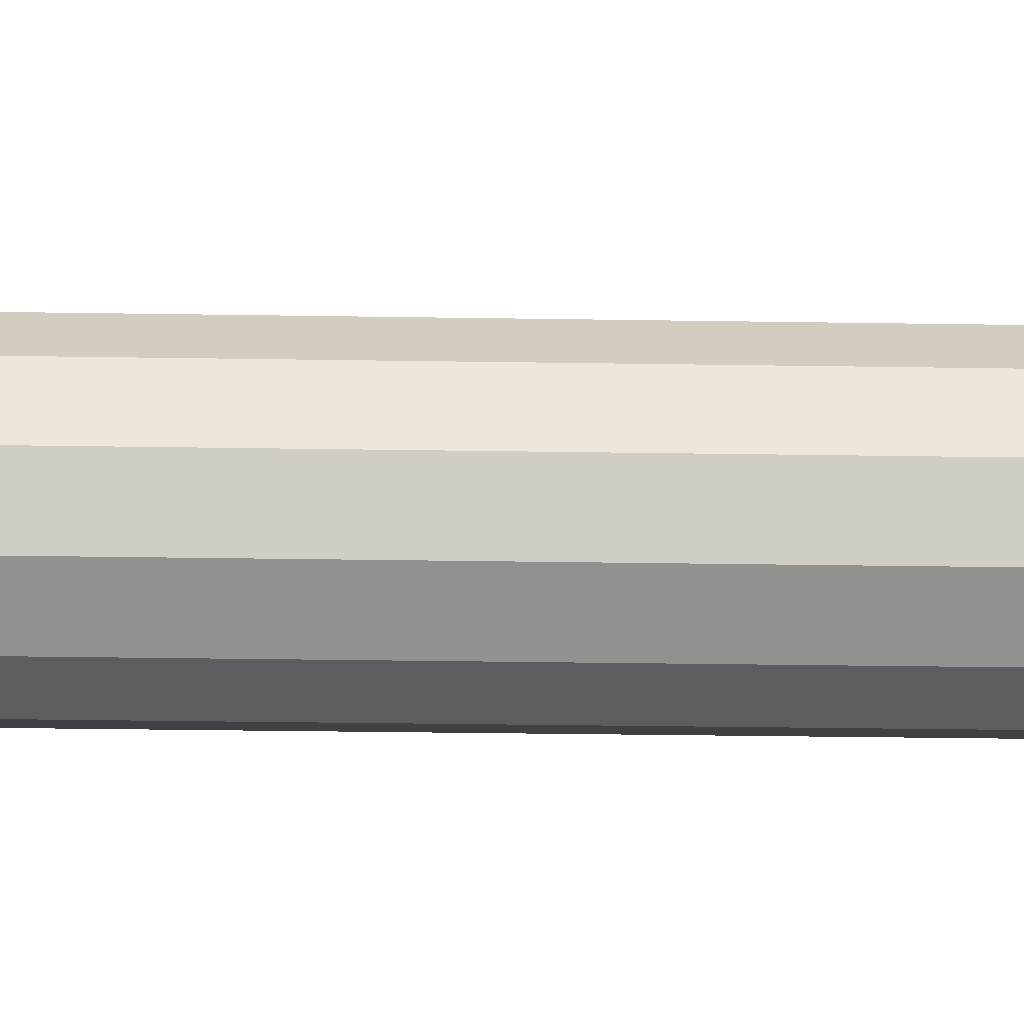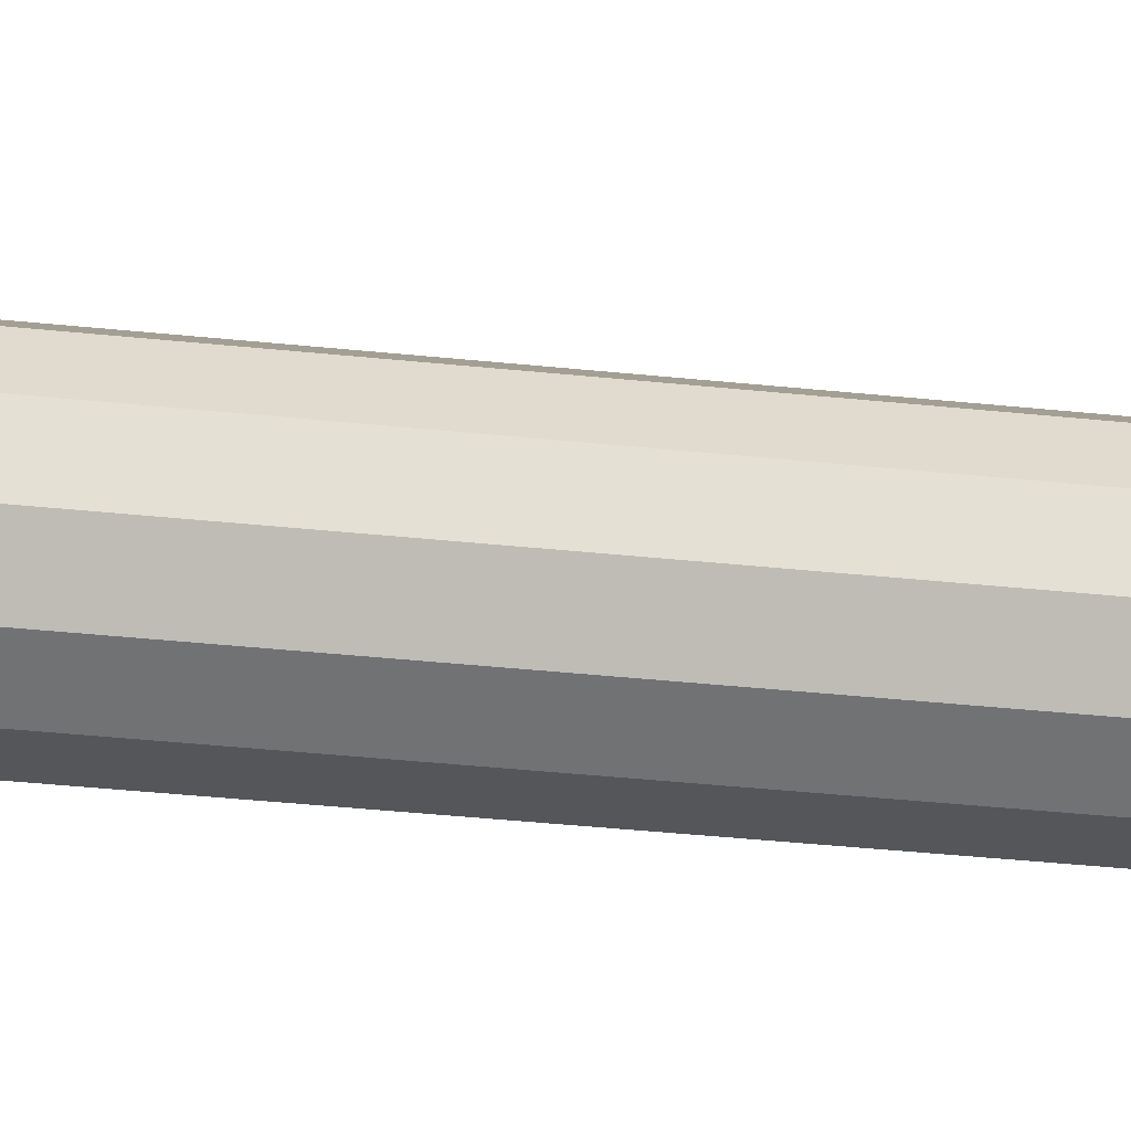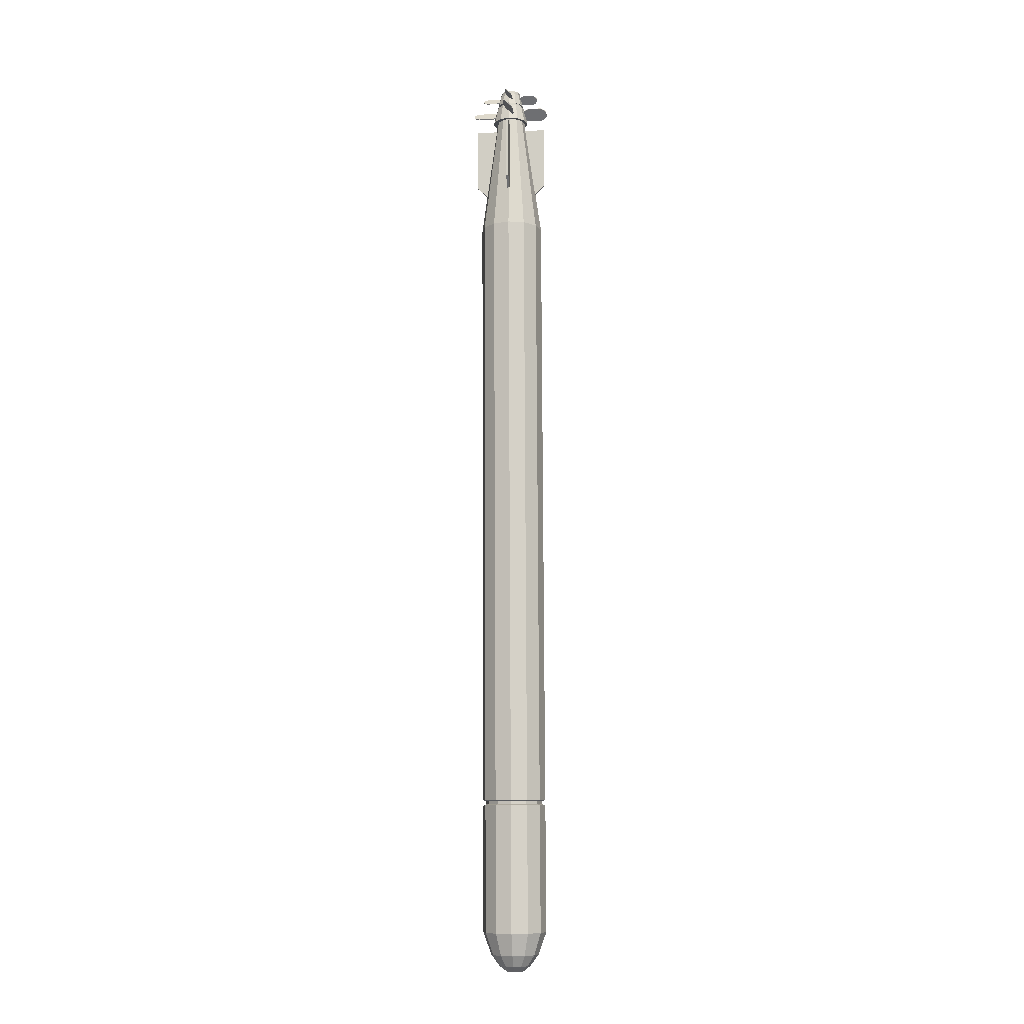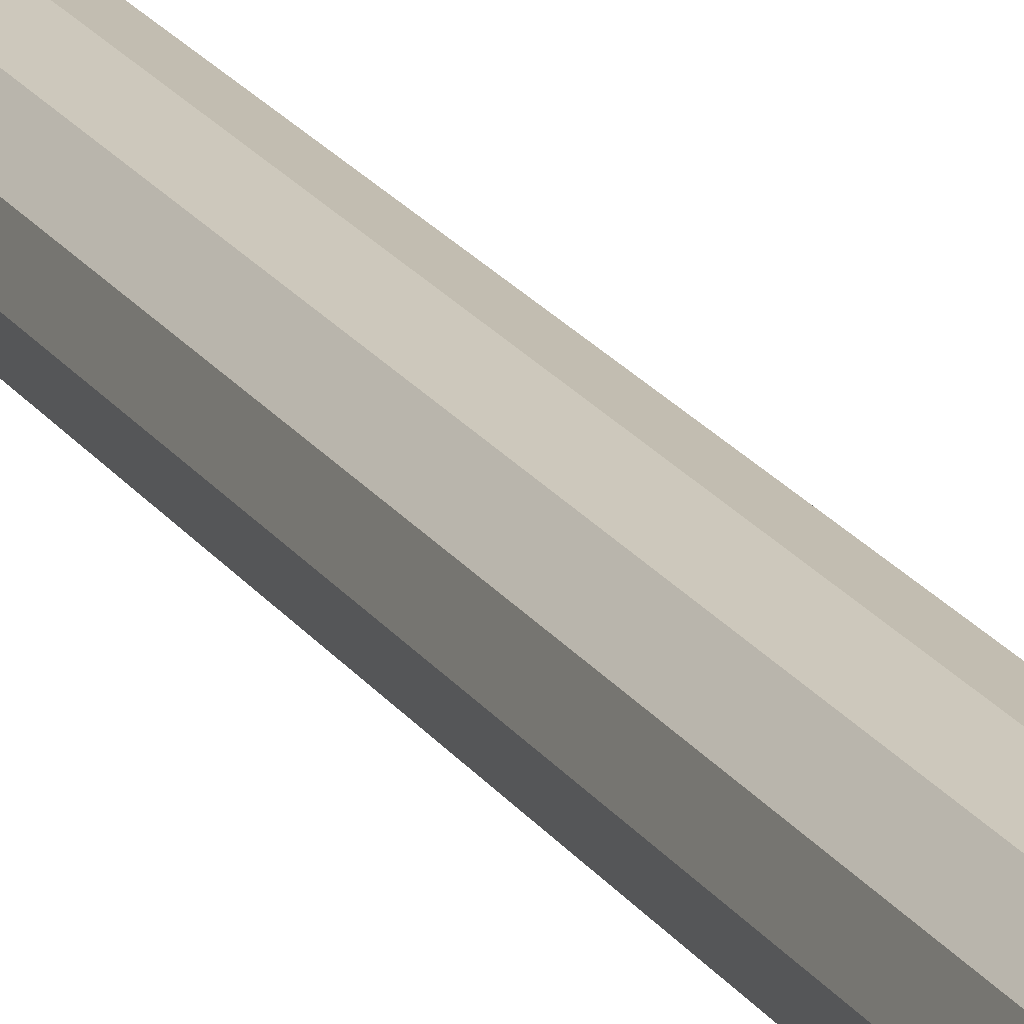
<metadata>
{"format":"obj","ext":"obj","renderer":"f3d","projection":"perspective","resolution":1024,"background":"white","views":[{"elev":-50.7,"azim":-92.8,"up":"+Y"},{"elev":-10.4,"azim":77.2,"up":"+Y"},{"elev":-12.7,"azim":-173.9,"up":"+Z"},{"elev":22.0,"azim":-23.2,"up":"+Y"}]}
</metadata>
<code>
o Cube.008_Cube.007
v 0.01536 0.02165 1.907
v 0.01753 0.02174 1.91
v 0.01753 -0.01947 1.911
v 0.01536 -0.01956 1.909
v -0.01344 0.02284 1.936
v -0.01344 -0.01838 1.938
v -0.01127 -0.01829 1.94
v -0.01127 0.02292 1.938
v -0.005636 0.0397 1.932
v -0.007809 0.03961 1.93
v -0.007067 -0.02934 1.936
v 0.01334 -0.03018 1.916
v 0.005562 -0.03616 1.92
v -0.003639 -0.03578 1.929
v -0.00924 -0.02943 1.934
v 0.01116 -0.03027 1.914
v -0.001466 -0.03569 1.931
v 0.007735 -0.03607 1.922
v 0.01191 0.03897 1.915
v 0.009732 0.03889 1.912
v -0.09587 0.06289 1.908
v -0.09587 0.06497 1.906
v -0.05462 0.06497 1.906
v -0.05462 0.06289 1.908
v -0.09587 0.09493 1.933
v -0.05462 0.09493 1.933
v -0.09587 0.09285 1.936
v -0.05462 0.09285 1.936
v -0.0376 0.08699 1.93
v -0.0376 0.08907 1.928
v -0.1068 0.08848 1.932
v -0.1068 0.06725 1.912
v -0.1129 0.07516 1.915
v -0.1129 0.08474 1.924
v -0.1068 0.09056 1.929
v -0.1068 0.06934 1.91
v -0.1129 0.08265 1.926
v -0.1129 0.07308 1.917
v -0.0376 0.06874 1.913
v -0.0376 0.07083 1.911
v 0.09996 0.09383 1.907
v 0.09996 0.09157 1.905
v 0.05872 0.09157 1.905
v 0.05872 0.09383 1.907
v 0.09996 0.06398 1.935
v 0.05872 0.06398 1.935
v 0.09996 0.06624 1.937
v 0.05872 0.06624 1.937
v 0.0417 0.07164 1.931
v 0.0417 0.06938 1.929
v 0.1109 0.07026 1.932
v 0.1109 0.08981 1.911
v 0.117 0.08219 1.915
v 0.117 0.07337 1.924
v 0.1109 0.068 1.93
v 0.1109 0.08755 1.909
v 0.117 0.07563 1.926
v 0.117 0.08445 1.917
v 0.0417 0.08844 1.913
v 0.0417 0.08618 1.91
v -0.01344 0.1762 1.903
v -0.01127 0.1761 1.901
v -0.01127 0.1349 1.903
v -0.01344 0.135 1.905
v 0.01753 0.1773 1.93
v 0.01753 0.1361 1.932
v 0.01536 0.1774 1.932
v 0.01536 0.1362 1.934
v 0.009732 0.1189 1.929
v 0.01191 0.1188 1.927
v 0.01116 0.1881 1.927
v -0.00924 0.1872 1.907
v -0.001466 0.1935 1.91
v 0.007735 0.1939 1.919
v 0.01334 0.188 1.925
v -0.007067 0.1872 1.905
v 0.005562 0.194 1.922
v -0.003639 0.1936 1.912
v -0.007809 0.1182 1.911
v -0.005636 0.1181 1.909
v 0.002048 0.1313 1.89
v 0.002048 0.121 1.94
v 0.02266 0.1155 1.94
v 0.02886 0.1241 1.89
v 0.03775 0.1004 1.941
v 0.04849 0.1045 1.891
v 0.04327 0.07979 1.942
v 0.05567 0.07774 1.892
v 0.03775 0.0592 1.943
v 0.04849 0.05095 1.893
v 0.02266 0.04412 1.943
v 0.02886 0.03134 1.894
v 0.002048 0.0386 1.944
v 0.002048 0.02416 1.894
v -0.01856 0.04412 1.943
v -0.02476 0.03134 1.894
v -0.03365 0.0592 1.943
v -0.04439 0.05095 1.893
v -0.03917 0.07979 1.942
v -0.05158 0.07774 1.892
v -0.03365 0.1004 1.941
v -0.04439 0.1045 1.891
v -0.01856 0.1155 1.94
v -0.02476 0.1241 1.89
v 0.02321 -0.0583 1.84
v 0.02024 -0.05842 1.837
v 0.02024 -0.002117 1.835
v 0.02321 -0.001995 1.838
v -0.01911 -0.05681 1.876
v -0.01911 -0.0005 1.874
v -0.01614 -0.05668 1.879
v -0.01614 -0.000378 1.877
v -0.008451 0.02254 1.868
v -0.01142 0.02242 1.865
v -0.01041 -0.07178 1.874
v 0.01747 -0.07293 1.846
v 0.00685 -0.0811 1.851
v -0.005722 -0.08059 1.864
v -0.01337 -0.0719 1.871
v 0.0145 -0.07305 1.843
v -0.002753 -0.08047 1.867
v 0.009818 -0.08098 1.854
v 0.01551 0.02155 1.844
v 0.01255 0.02143 1.841
v -0.1317 0.05423 1.835
v -0.1317 0.05707 1.832
v -0.07538 0.05707 1.832
v -0.07538 0.05423 1.835
v -0.1317 0.098 1.87
v -0.07538 0.098 1.87
v -0.1317 0.09516 1.873
v -0.07538 0.09516 1.873
v -0.05213 0.08716 1.866
v -0.05213 0.09 1.863
v -0.1466 0.08919 1.868
v -0.1466 0.06019 1.841
v -0.155 0.071 1.845
v -0.155 0.08408 1.857
v -0.1466 0.09204 1.865
v -0.1466 0.06304 1.838
v -0.155 0.08123 1.86
v -0.155 0.06815 1.848
v -0.05213 0.06223 1.843
v -0.05213 0.06507 1.84
v 0.1358 0.09651 1.834
v 0.1358 0.09342 1.831
v 0.07948 0.09342 1.831
v 0.07948 0.09651 1.834
v 0.1358 0.05572 1.872
v 0.07948 0.05572 1.872
v 0.1358 0.05881 1.875
v 0.07948 0.05881 1.875
v 0.05622 0.06618 1.867
v 0.05622 0.06309 1.864
v 0.1507 0.06431 1.869
v 0.1507 0.09101 1.84
v 0.1591 0.08059 1.845
v 0.1591 0.06855 1.858
v 0.1507 0.06122 1.866
v 0.1507 0.08792 1.837
v 0.1591 0.07164 1.861
v 0.1591 0.08368 1.848
v 0.05622 0.08914 1.842
v 0.05622 0.08605 1.839
v -0.01911 0.209 1.829
v -0.01614 0.2089 1.826
v -0.01614 0.1526 1.828
v -0.01911 0.1527 1.831
v 0.02321 0.2105 1.865
v 0.02321 0.1542 1.868
v 0.02024 0.2107 1.868
v 0.02024 0.1543 1.871
v 0.01255 0.1308 1.864
v 0.01551 0.1307 1.861
v 0.0145 0.2253 1.862
v -0.01337 0.2241 1.834
v -0.002753 0.2327 1.838
v 0.009818 0.2332 1.851
v 0.01747 0.2252 1.859
v -0.01041 0.224 1.831
v 0.00685 0.2333 1.854
v -0.005722 0.2328 1.841
v -0.01142 0.1298 1.84
v -0.008451 0.1297 1.837
v 0.002048 0.1477 1.811
v 0.002048 0.1336 1.88
v 0.03021 0.1261 1.88
v 0.03868 0.1379 1.811
v 0.05082 0.1055 1.881
v 0.0655 0.1111 1.812
v 0.05837 0.07732 1.882
v 0.07532 0.07452 1.814
v 0.05082 0.04918 1.883
v 0.0655 0.03792 1.815
v 0.03021 0.02858 1.884
v 0.03868 0.01112 1.817
v 0.002048 0.02104 1.884
v 0.002048 0.001315 1.817
v -0.02611 0.02858 1.884
v -0.03459 0.01112 1.817
v -0.04673 0.04918 1.883
v -0.06141 0.03792 1.815
v -0.05427 0.07732 1.882
v -0.07122 0.07452 1.814
v -0.04673 0.1055 1.881
v -0.06141 0.1111 1.812
v -0.02611 0.1261 1.88
v -0.03459 0.1379 1.811
v 0.006915 0.2084 1.52
v 0.006915 -0.08107 1.532
v 0.006915 -0.02083 1.469
v 0.006915 0.1432 1.463
v 0.006915 0.2188 1.772
v 0.006915 -0.0707 1.784
v -0.002819 0.2188 1.772
v -0.002819 -0.0707 1.784
v -0.002819 0.2084 1.52
v -0.002819 -0.08107 1.532
v -0.002819 0.1432 1.463
v -0.002819 -0.02083 1.469
v -0.1428 0.06853 1.526
v 0.1469 0.06853 1.526
v 0.08414 0.06605 1.466
v -0.08004 0.06605 1.466
v -0.1428 0.07889 1.778
v 0.1469 0.07889 1.778
v -0.1428 0.06916 1.778
v 0.1469 0.06916 1.778
v -0.1428 0.0588 1.526
v 0.1469 0.0588 1.526
v -0.08004 0.05633 1.466
v 0.08414 0.05633 1.466
v -0.1268 -0.04565 -1.109
v -0.1268 -0.0662 -1.609
v -0.1098 -0.1295 -1.606
v -0.1098 -0.109 -1.107
v -0.0634 -0.1758 -1.604
v -0.0634 -0.1553 -1.105
v -3.8e-05 -0.1928 -1.604
v -3.8e-05 -0.1723 -1.104
v 0.06332 -0.1758 -1.604
v 0.06332 -0.1553 -1.105
v 0.1097 -0.1295 -1.606
v 0.1097 -0.109 -1.107
v 0.1267 -0.0662 -1.609
v 0.1267 -0.04565 -1.109
v 0.1097 -0.002899 -1.612
v 0.1097 0.01766 -1.112
v 0.06332 0.04344 -1.613
v 0.06332 0.064 -1.114
v -3.8e-05 0.0604 -1.614
v -3.8e-05 0.08096 -1.115
v -0.0634 0.04344 -1.613
v -0.0634 0.064 -1.114
v -0.09469 -0.06978 -1.696
v -0.08201 -0.1171 -1.694
v -0.1098 0.01766 -1.112
v -0.1098 -0.002899 -1.612
v 0.01929 0.1137 1.95
v -3.9e-05 0.1189 1.95
v -0.01937 0.1137 1.95
v -0.03352 0.0996 1.951
v 0.03344 0.0996 1.951
v -0.0387 0.08029 1.952
v 0.03862 0.08029 1.952
v -0.03352 0.06098 1.953
v 0.03344 0.06098 1.953
v -0.01937 0.04684 1.953
v 0.01929 0.04684 1.953
v -3.9e-05 0.04167 1.953
v 0.04729 0.01212 -1.699
v 0.08193 -0.0225 -1.698
v 0.05399 -0.0404 -1.741
v 0.03115 -0.01759 -1.742
v -0.04736 0.01212 -1.699
v -0.08201 -0.0225 -1.698
v -3.8e-05 0.02479 -1.7
v 0.09461 -0.06978 -1.696
v 0.04729 -0.1517 -1.693
v 0.08193 -0.1171 -1.694
v -0.04736 -0.1517 -1.693
v -3.8e-05 -0.1643 -1.692
v -0.03123 -0.1256 -1.737
v -0.05407 -0.1027 -1.738
v -0.02917 -0.08927 -1.76
v -0.01686 -0.1016 -1.76
v -3.8e-05 -0.009236 -1.742
v -3.8e-05 -0.1339 -1.737
v -0.03123 -0.01759 -1.742
v 0.03115 -0.1256 -1.737
v -0.05407 -0.0404 -1.741
v 0.05399 -0.1027 -1.738
v -0.06242 -0.07157 -1.739
v 0.06235 -0.07157 -1.739
v -0.01686 -0.04336 -1.762
v -3.8e-05 -0.03886 -1.763
v 0.01678 -0.04336 -1.762
v -0.02917 -0.05566 -1.762
v 0.02909 -0.05566 -1.762
v -0.03367 -0.07246 -1.761
v 0.0336 -0.07246 -1.761
v 0.02909 -0.08927 -1.76
v 0.01678 -0.1016 -1.76
v -3.8e-05 -0.1061 -1.76
v -0.1268 0.05454 1.326
v -0.1098 -0.008761 1.329
v -0.0634 -0.0551 1.33
v -3.9e-05 -0.07206 1.331
v 0.06332 -0.0551 1.33
v 0.1097 -0.008761 1.329
v 0.1267 0.05454 1.326
v 0.1097 0.1178 1.323
v 0.06332 0.1642 1.321
v -3.9e-05 0.1811 1.321
v -0.0634 0.1642 1.321
v -0.1098 0.1178 1.323
v -0.1134 -0.04544 -1.104
v -0.09822 -0.1021 -1.102
v -0.05672 -0.1435 -1.1
v -3.8e-05 -0.1587 -1.1
v 0.05665 -0.1435 -1.1
v 0.09814 -0.1021 -1.102
v 0.1133 -0.04544 -1.104
v 0.09814 0.01119 -1.107
v 0.05665 0.05265 -1.108
v -3.8e-05 0.06783 -1.109
v -0.05672 0.05265 -1.108
v -0.09822 0.01119 -1.107
v 0.06332 0.06488 -1.092
v -3.8e-05 0.08184 -1.093
v 0.05665 0.05313 -1.097
v -3.8e-05 0.06831 -1.098
v -0.09822 0.01167 -1.095
v -0.1134 -0.04497 -1.093
v 0.1267 -0.04477 -1.088
v 0.1097 0.01853 -1.091
v 0.06332 -0.1544 -1.083
v 0.1097 -0.1081 -1.085
v -0.1098 -0.1081 -1.085
v -0.0634 -0.1544 -1.083
v -0.05672 -0.1431 -1.089
v -3.8e-05 -0.1582 -1.088
v -0.0634 0.06488 -1.092
v -0.1098 0.01853 -1.091
v -3.8e-05 -0.1714 -1.083
v 0.09814 -0.1016 -1.091
v 0.1133 -0.04497 -1.093
v -0.09822 -0.1016 -1.091
v 0.05665 -0.1431 -1.089
v -0.05672 0.05313 -1.097
v -0.1268 -0.04477 -1.088
v 0.09814 0.01167 -1.095
f 1 2 3 4
f 5 1 4 6
f 6 7 8 5
f 2 8 7 3
f 9 10 5 8
f 11 12 3 7
f 13 14 15 16
f 15 11 7 6
f 12 16 4 3
f 16 15 6 4
f 17 14 13 18
f 14 17 11 15
f 17 18 12 11
f 18 13 16 12
f 19 20 10 9
f 2 1 20 19
f 1 5 10 20
f 8 2 19 9
f 21 22 23 24
f 22 25 26 23
f 25 27 28 26
f 27 21 24 28
f 29 30 26 28
f 31 32 21 27
f 33 34 35 36
f 35 31 27 25
f 32 36 22 21
f 36 35 25 22
f 37 34 33 38
f 34 37 31 35
f 37 38 32 31
f 38 33 36 32
f 39 40 30 29
f 40 39 24 23
f 30 40 23 26
f 39 29 28 24
f 41 42 43 44
f 42 45 46 43
f 45 47 48 46
f 47 41 44 48
f 49 50 46 48
f 51 52 41 47
f 53 54 55 56
f 55 51 47 45
f 52 56 42 41
f 56 55 45 42
f 57 54 53 58
f 54 57 51 55
f 57 58 52 51
f 58 53 56 52
f 59 60 50 49
f 60 59 44 43
f 50 60 43 46
f 59 49 48 44
f 61 62 63 64
f 62 65 66 63
f 65 67 68 66
f 67 61 64 68
f 69 70 66 68
f 71 72 61 67
f 73 74 75 76
f 75 71 67 65
f 72 76 62 61
f 76 75 65 62
f 77 74 73 78
f 74 77 71 75
f 77 78 72 71
f 78 73 76 72
f 79 80 70 69
f 80 79 64 63
f 70 80 63 66
f 79 69 68 64
f 81 82 83 84
f 84 83 85 86
f 86 85 87 88
f 88 87 89 90
f 90 89 91 92
f 92 91 93 94
f 94 93 95 96
f 96 95 97 98
f 98 97 99 100
f 100 99 101 102
f 83 82 103
f 83 103 85
f 103 101 85
f 101 87 85
f 101 99 87
f 99 89 87
f 99 97 89
f 97 91 89
f 97 95 91
f 95 93 91
f 104 103 82 81
f 102 101 103 104
f 81 84 104
f 84 86 104
f 86 102 104
f 86 88 102
f 88 100 102
f 88 90 100
f 90 98 100
f 90 92 98
f 92 96 98
f 92 94 96
f 105 106 107 108
f 106 109 110 107
f 109 111 112 110
f 111 105 108 112
f 113 114 110 112
f 115 116 105 111
f 117 118 119 120
f 119 115 111 109
f 116 120 106 105
f 120 119 109 106
f 121 118 117 122
f 118 121 115 119
f 121 122 116 115
f 122 117 120 116
f 123 124 114 113
f 124 123 108 107
f 114 124 107 110
f 123 113 112 108
f 125 126 127 128
f 126 129 130 127
f 129 131 132 130
f 131 125 128 132
f 133 134 130 132
f 135 136 125 131
f 137 138 139 140
f 139 135 131 129
f 136 140 126 125
f 140 139 129 126
f 141 138 137 142
f 138 141 135 139
f 141 142 136 135
f 142 137 140 136
f 143 144 134 133
f 144 143 128 127
f 134 144 127 130
f 143 133 132 128
f 145 146 147 148
f 146 149 150 147
f 149 151 152 150
f 151 145 148 152
f 153 154 150 152
f 155 156 145 151
f 157 158 159 160
f 159 155 151 149
f 156 160 146 145
f 160 159 149 146
f 161 158 157 162
f 158 161 155 159
f 161 162 156 155
f 162 157 160 156
f 163 164 154 153
f 164 163 148 147
f 154 164 147 150
f 163 153 152 148
f 165 166 167 168
f 166 169 170 167
f 169 171 172 170
f 171 165 168 172
f 173 174 170 172
f 175 176 165 171
f 177 178 179 180
f 179 175 171 169
f 176 180 166 165
f 180 179 169 166
f 181 178 177 182
f 178 181 175 179
f 181 182 176 175
f 182 177 180 176
f 183 184 174 173
f 184 183 168 167
f 174 184 167 170
f 183 173 172 168
f 185 186 187 188
f 188 187 189 190
f 190 189 191 192
f 192 191 193 194
f 194 193 195 196
f 196 195 197 198
f 198 197 199 200
f 200 199 201 202
f 202 201 203 204
f 204 203 205 206
f 187 186 207
f 187 207 189
f 207 205 189
f 205 191 189
f 205 203 191
f 203 193 191
f 203 201 193
f 201 195 193
f 201 199 195
f 199 197 195
f 208 207 186 185
f 206 205 207 208
f 185 188 208
f 188 190 208
f 190 206 208
f 190 192 206
f 192 204 206
f 192 194 204
f 194 202 204
f 194 196 202
f 196 200 202
f 196 198 200
f 209 210 211 212
f 209 213 214 210
f 213 215 216 214
f 215 217 218 216
f 218 210 214 216
f 215 213 209 217
f 219 212 211 220
f 210 218 220 211
f 218 217 219 220
f 217 209 212 219
f 221 222 223 224
f 221 225 226 222
f 225 227 228 226
f 227 229 230 228
f 230 222 226 228
f 227 225 221 229
f 231 224 223 232
f 222 230 232 223
f 230 229 231 232
f 229 221 224 231
f 233 234 235 236
f 236 235 237 238
f 238 237 239 240
f 240 239 241 242
f 242 241 243 244
f 244 243 245 246
f 246 245 247 248
f 248 247 249 250
f 250 249 251 252
f 252 251 253 254
f 235 234 255 256
f 257 258 234 233
f 254 253 258 257
f 259 260 261
f 259 261 262
f 263 259 262
f 264 263 262
f 264 265 263
f 264 266 265
f 266 267 265
f 266 268 267
f 268 269 267
f 268 270 269
f 271 272 273 274
f 258 253 275 276
f 251 249 271 277
f 247 245 278 272
f 243 241 279 280
f 239 237 281 282
f 234 258 276 255
f 253 251 277 275
f 249 247 272 271
f 245 243 280 278
f 241 239 282 279
f 237 235 256 281
f 283 284 285 286
f 281 256 284 283
f 277 271 274 287
f 282 281 283 288
f 275 277 287 289
f 279 282 288 290
f 276 275 289 291
f 280 279 290 292
f 255 276 291 293
f 278 280 292 294
f 272 278 294 273
f 256 255 293 284
f 295 296 297
f 298 295 297
f 298 297 299
f 300 298 299
f 300 299 301
f 285 300 301
f 285 301 302
f 285 302 286
f 302 303 286
f 303 304 286
f 287 274 297 296
f 288 283 286 304
f 289 287 296 295
f 290 288 304 303
f 291 289 295 298
f 292 290 303 302
f 293 291 298 300
f 294 292 302 301
f 273 294 301 299
f 284 293 300 285
f 274 273 299 297
f 264 305 306 266
f 266 306 307 268
f 268 307 308 270
f 270 308 309 269
f 269 309 310 267
f 267 310 311 265
f 265 311 312 263
f 263 312 313 259
f 259 313 314 260
f 260 314 315 261
f 262 316 305 264
f 261 315 316 262
f 317 233 236 318
f 318 236 238 319
f 319 238 240 320
f 320 240 242 321
f 321 242 244 322
f 322 244 246 323
f 323 246 248 324
f 324 248 250 325
f 325 250 252 326
f 326 252 254 327
f 328 257 233 317
f 327 254 257 328
f 313 329 330 314
f 331 325 326 332
f 333 328 317 334
f 311 335 336 312
f 309 337 338 310
f 306 339 340 307
f 341 319 320 342
f 315 343 344 316
f 340 341 342 345
f 346 322 323 347
f 314 330 343 315
f 312 336 329 313
f 348 318 319 341
f 342 320 321 349
f 310 338 335 311
f 308 345 337 309
f 332 326 327 350
f 307 340 345 308
f 305 351 339 306
f 316 344 351 305
f 339 348 341 340
f 352 324 325 331
f 347 323 324 352
f 344 333 334 351
f 334 317 318 348
f 343 350 333 344
f 336 352 331 329
f 337 349 346 338
f 349 321 322 346
f 350 327 328 333
f 330 332 350 343
f 335 347 352 336
f 345 342 349 337
f 351 334 348 339
f 329 331 332 330
f 338 346 347 335

</code>
